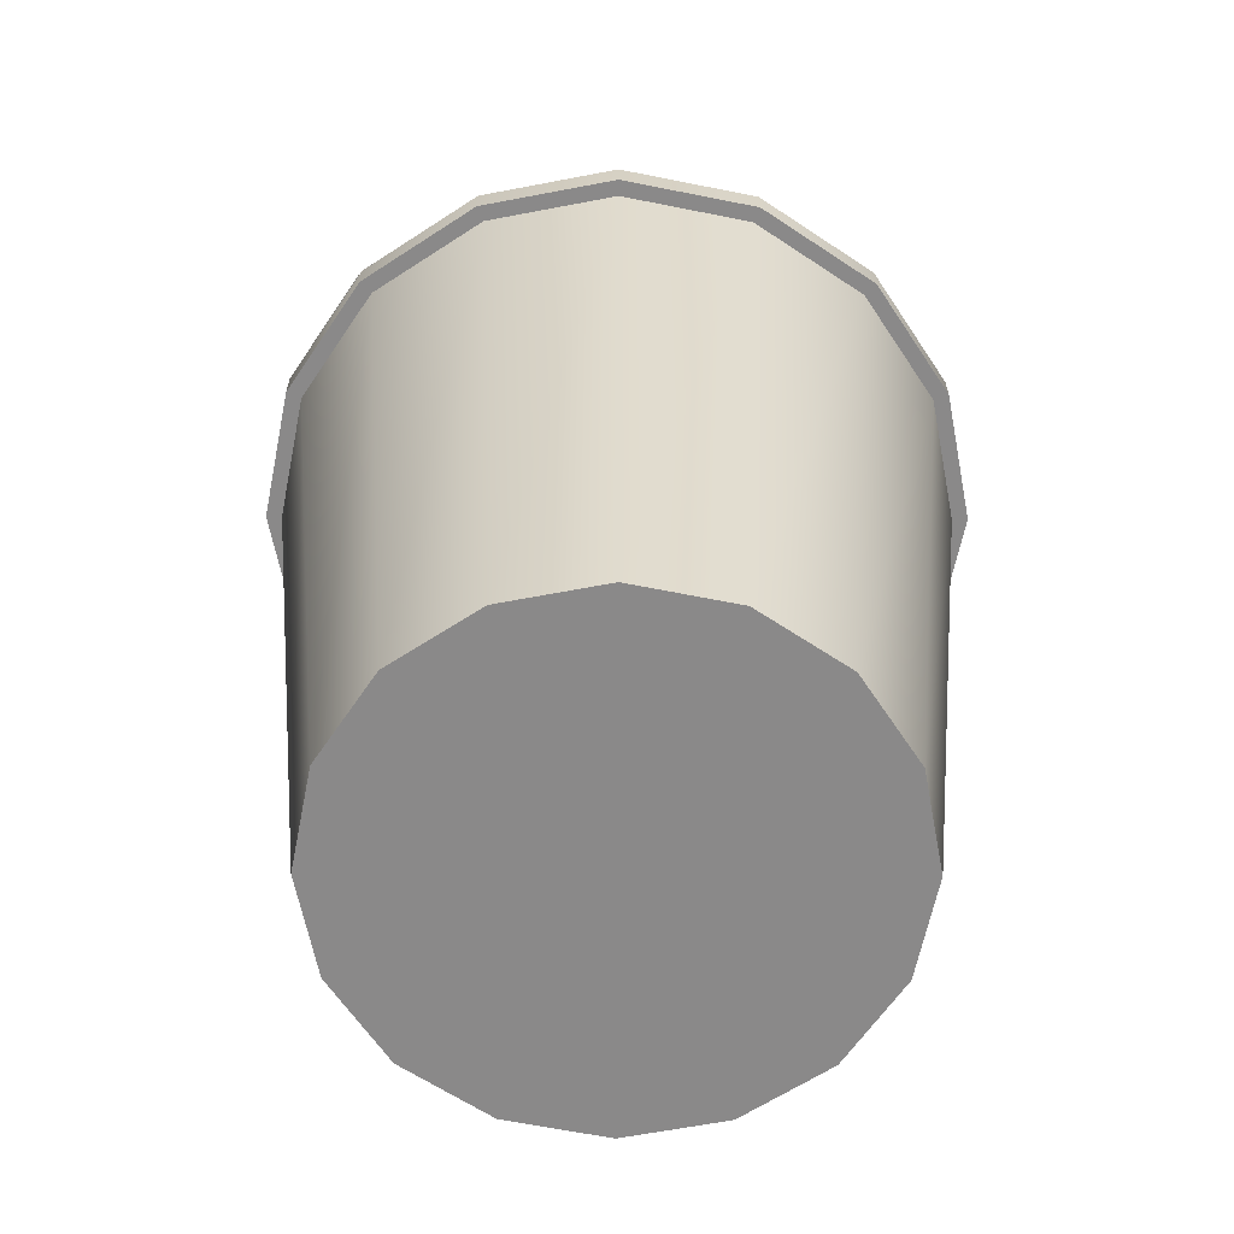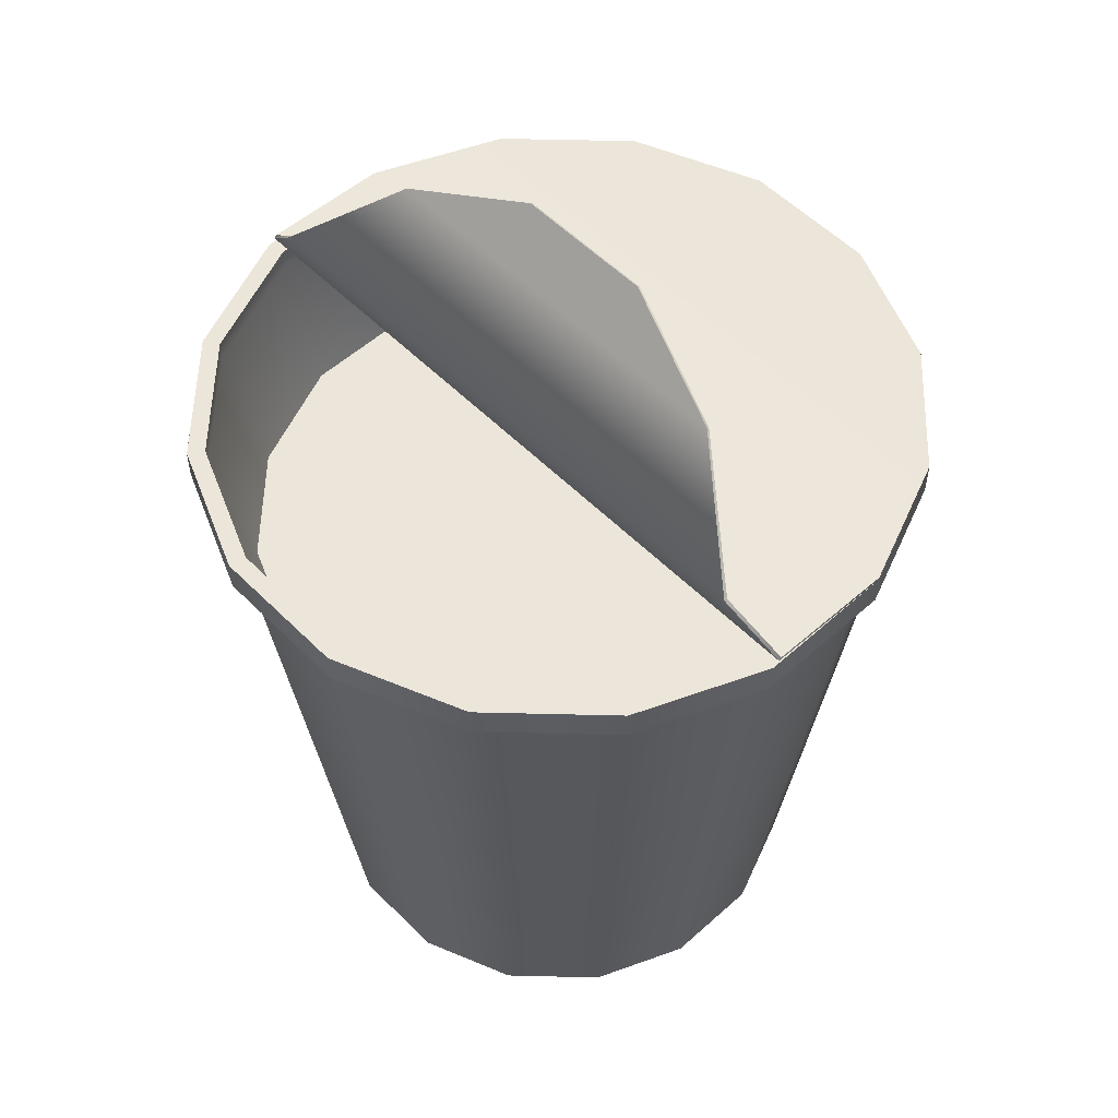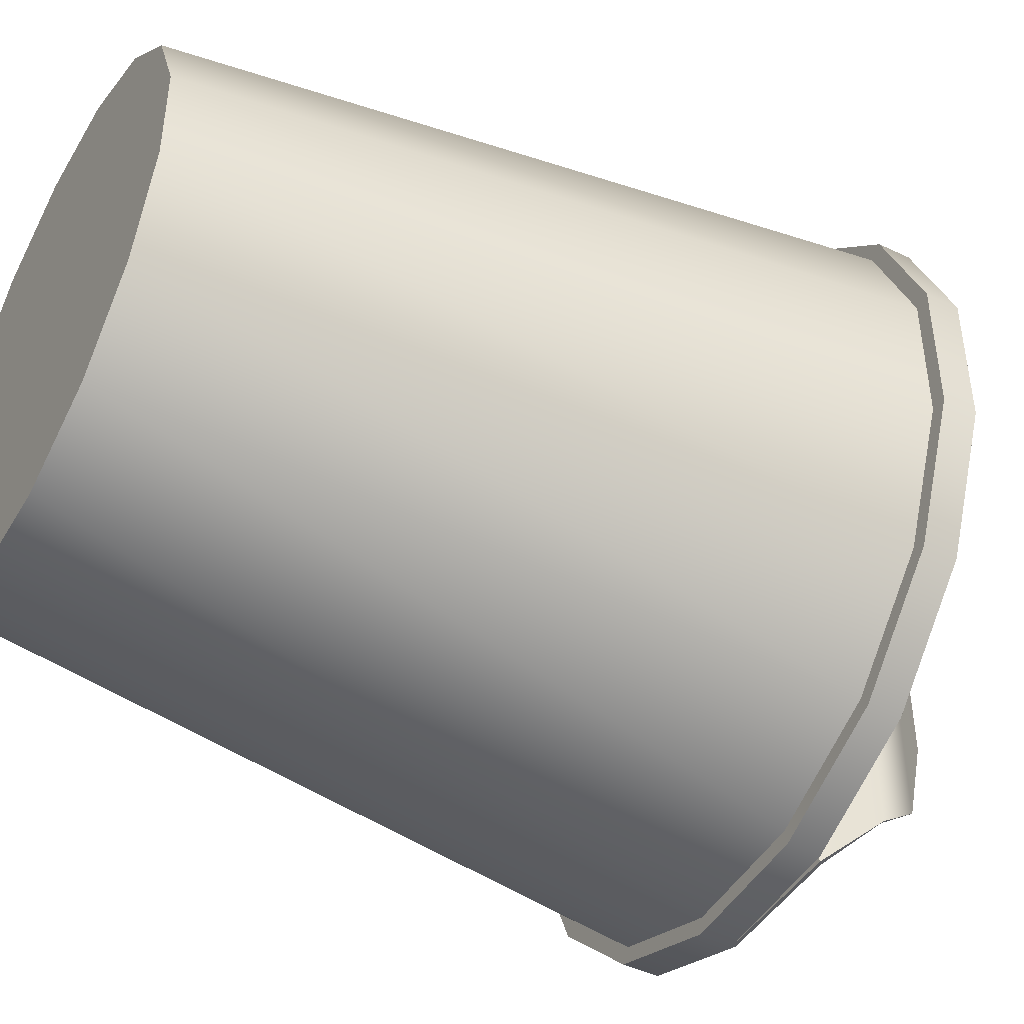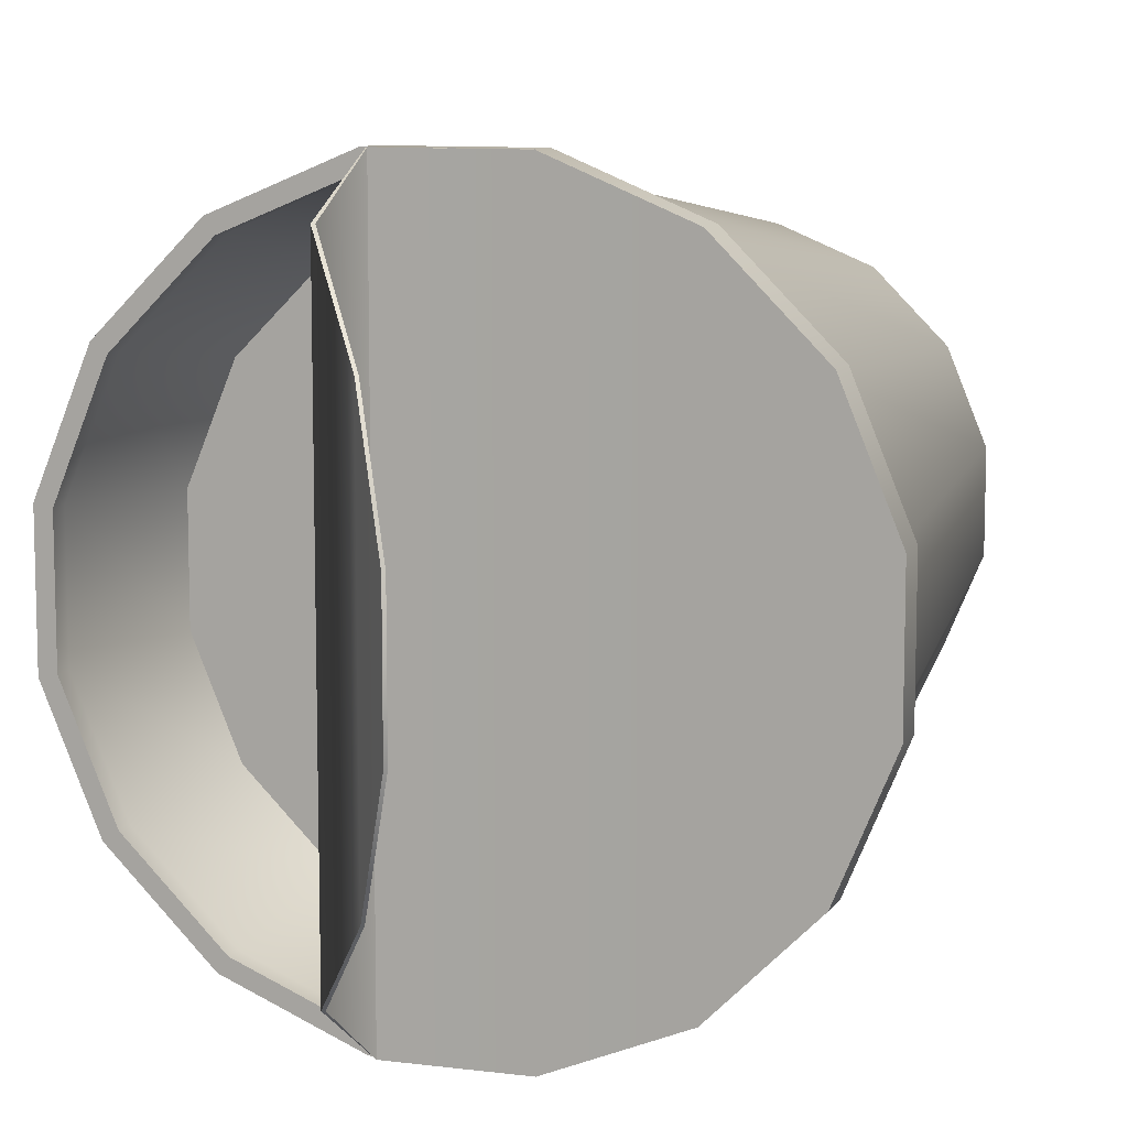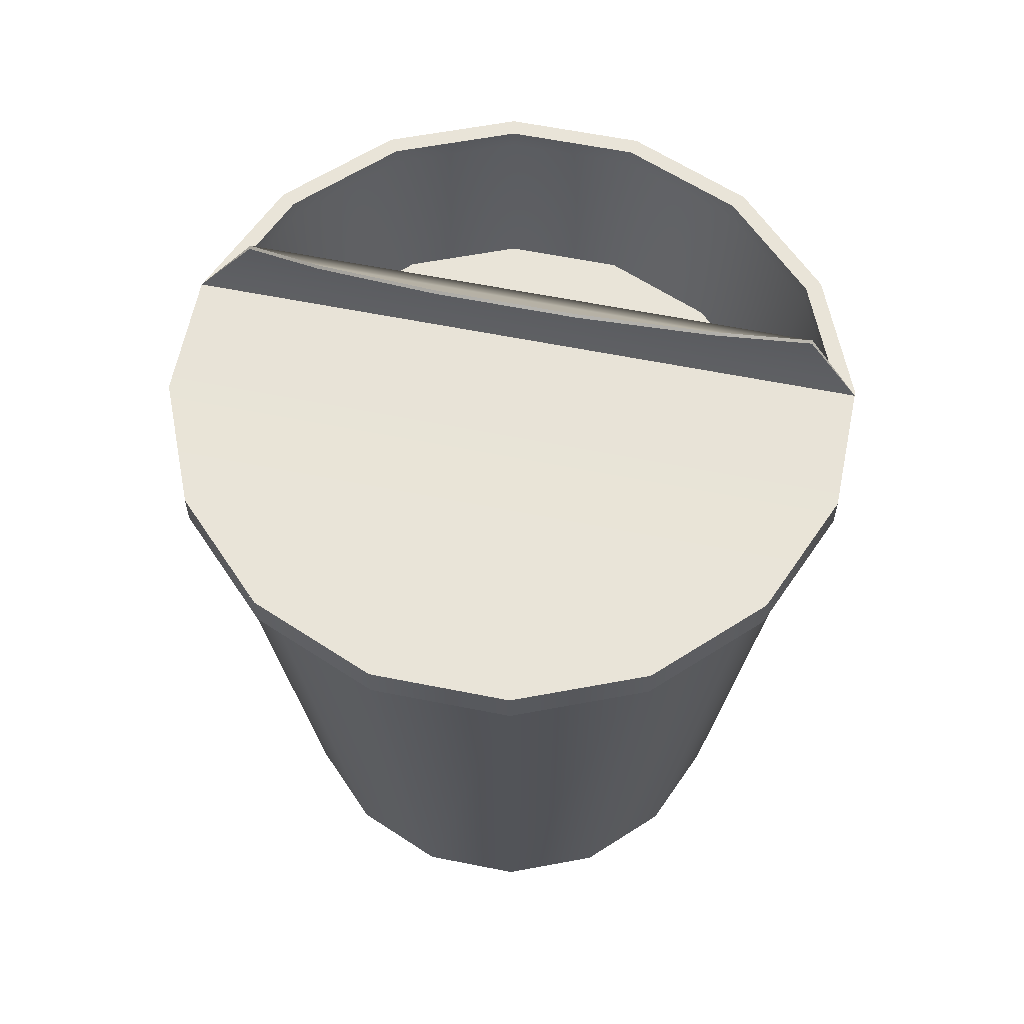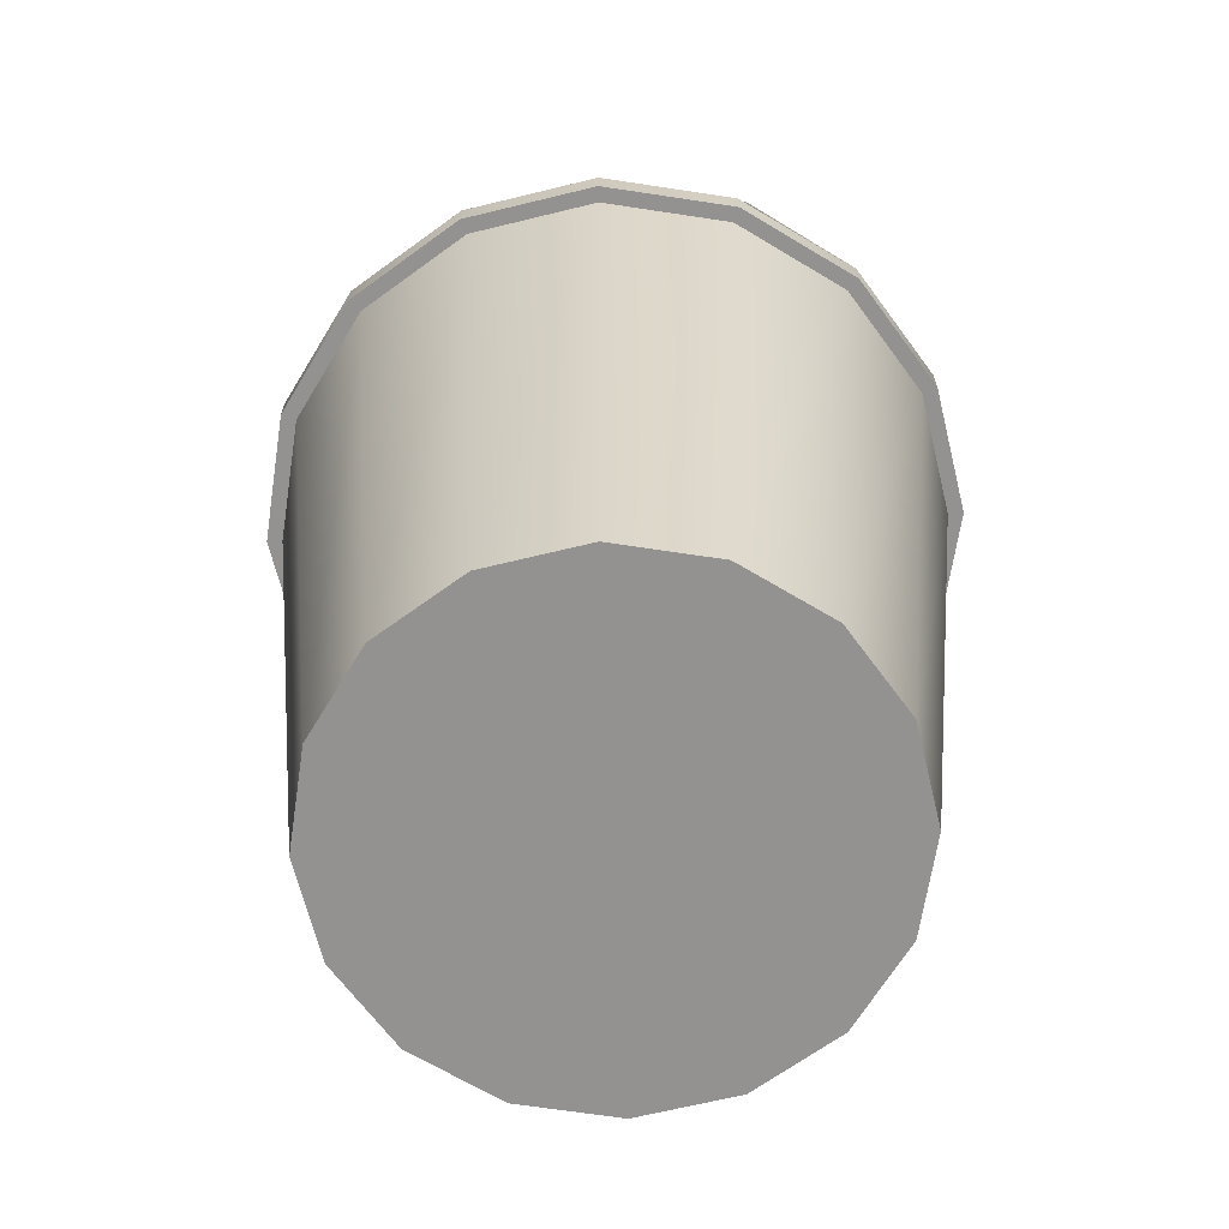
<metadata>
{"format":"obj","ext":"obj","renderer":"f3d","projection":"perspective","resolution":1024,"background":"white","views":[{"elev":-63.3,"azim":56.0,"up":"+Y"},{"elev":54.5,"azim":136.5,"up":"+Y"},{"elev":-46.2,"azim":61.2,"up":"+Z"},{"elev":9.7,"azim":-160.4,"up":"+Z"},{"elev":60.3,"azim":-78.4,"up":"+Y"},{"elev":-66.5,"azim":148.8,"up":"+Y"}]}
</metadata>
<code>
g Circle.003_Circle.004
v 0.7846 0 -0.1561
v 0.6652 0 -0.4445
v 0.4445 0 -0.6652
v 0.1561 0 -0.7846
v -0.1561 0 -0.7846
v -0.4445 0 -0.6652
v -0.6652 0 -0.4445
v -0.7846 0 -0.1561
v -0.7846 0 0.1561
v -0.6652 0 0.4445
v -0.4445 0 0.6652
v -0.1561 0 0.7846
v 0.1561 0 0.7846
v 0.4445 0 0.6652
v 0.6652 0 0.4445
v 0.7846 0 0.1561
v 1.03 2.1 0.2048
v 1.03 2.1 -0.2048
v 0.873 2.1 -0.5833
v 0.5833 2.1 -0.873
v 0.2048 2.1 -1.03
v -0.2048 2.1 -1.03
v -0.5833 2.1 -0.873
v -0.873 2.1 -0.5833
v -1.03 2.1 -0.2048
v -1.03 2.1 0.2048
v -0.873 2.1 0.5833
v -0.5833 2.1 0.873
v -0.2048 2.1 1.03
v 0.2048 2.1 1.03
v 0.5834 2.1 0.873
v 0.873 2.1 0.5833
f 2 3 20 19
f 9 10 27 26
f 10 11 28 27
f 3 4 21 20
f 11 12 29 28
f 4 5 22 21
f 12 13 30 29
f 5 6 23 22
f 13 14 31 30
f 6 7 24 23
f 16 1 18 17
f 14 15 32 31
f 7 8 25 24
f 1 2 19 18
f 8 9 26 25
f 15 16 17 32
g Circle.000_Circle.003
v 0.1847 1.672 -0.9285
v -0.7871 1.672 0.5259
v -0.1847 1.672 0.9285
v 0.7871 1.672 0.5259
v 0.9285 1.672 0.1847
v 0.7871 1.672 -0.5259
v -0.1847 1.672 -0.9285
v -0.5259 1.672 -0.7871
v -0.7871 1.672 -0.5259
v -0.9285 1.672 -0.1847
v -0.5259 1.672 0.7871
v 0.1847 1.672 0.9285
v 0.5259 1.672 0.7871
v 0.9285 1.672 -0.1847
v 0.5259 1.672 -0.7871
v -0.9285 1.672 0.1847
f 46 38 47 33 39 40 41 42 48 34 43 35 44 45 36 37
g Circle.002
v -0.09314 2.82 -0.2146
v 0.2527 2.39 -0.9146
v 0.1924 2.212 -1.079
v -0.6111 2.2 -0.9146
v -0.9146 2.2 -0.6111
v -1.079 2.2 -0.2146
v -1.079 2.2 0.2146
v -0.2146 2.2 1.079
v 0.2527 2.39 0.9146
v 0.02963 2.668 -0.6111
v -0.2146 2.2 -1.079
v -0.9146 2.2 0.6111
v -0.6111 2.2 0.9146
v 0.1924 2.212 1.079
v 0.02963 2.668 0.6111
v -0.09313 2.82 0.2146
v -0.1009 2.814 -0.2146
v 0.2414 2.388 -0.9146
v 0.1852 2.222 -1.079
v -0.6111 2.21 -0.9146
v -0.9146 2.21 -0.6111
v -1.079 2.21 -0.2146
v -1.079 2.21 0.2146
v -0.2147 2.21 1.079
v 0.2414 2.388 0.9146
v 0.02184 2.662 -0.6111
v -0.2147 2.21 -1.079
v -0.9146 2.21 0.6111
v -0.6111 2.21 0.9146
v 0.1852 2.222 1.079
v 0.02184 2.662 0.6111
v -0.1009 2.814 0.2146
f 49 64 63 58
f 58 63 57 50
f 50 57 62 51
f 51 62 56 59
f 59 56 61 52
f 52 61 60 53
f 53 60 55 54
f 65 74 79 80
f 74 66 73 79
f 66 67 78 73
f 67 75 72 78
f 75 68 77 72
f 68 69 76 77
f 69 70 71 76
f 50 51 67 66
f 60 61 77 76
f 63 64 80 79
f 64 49 65 80
f 49 58 74 65
f 58 50 66 74
f 51 59 75 67
f 59 52 68 75
f 52 53 69 68
f 53 54 70 69
f 54 55 71 70
f 55 60 76 71
f 61 56 72 77
f 56 62 78 72
f 62 57 73 78
f 57 63 79 73
g Circle.001
v 0.7846 0 -0.1561
v 0.6652 0 -0.4445
v 0.4445 0 -0.6652
v 0.1561 0 -0.7846
v -0.1561 0 -0.7846
v -0.4445 0 -0.6652
v -0.6652 0 -0.4445
v -0.7846 0 -0.1561
v -0.7846 0 0.1561
v -0.6652 0 0.4445
v -0.4445 0 0.6652
v -0.1561 0 0.7846
v 0.1561 0 0.7846
v 0.4445 0 0.6652
v 0.6652 0 0.4445
v 0.7846 0 0.1561
v 1.03 2.1 0.2048
v 1.03 2.1 -0.2048
v 0.873 2.1 -0.5833
v 0.5833 2.1 -0.873
v 0.2048 2.1 -1.03
v -0.2048 2.1 -1.03
v -0.5833 2.1 -0.873
v -0.873 2.1 -0.5833
v -1.03 2.1 -0.2048
v -1.03 2.1 0.2048
v -0.873 2.1 0.5833
v -0.5833 2.1 0.873
v -0.2048 2.1 1.03
v 0.2048 2.1 1.03
v 0.5834 2.1 0.873
v 0.873 2.1 0.5833
v 1.079 2.1 -0.2146
v 0.9146 2.1 -0.6111
v 0.6111 2.1 -0.9146
v 0.2146 2.1 -1.079
v -0.2146 2.1 -1.079
v -0.6111 2.1 -0.9146
v -0.9146 2.1 -0.6111
v -1.079 2.1 -0.2146
v -1.079 2.1 0.2146
v -0.9146 2.1 0.6111
v -0.6111 2.1 0.9146
v -0.2146 2.1 1.079
v 0.2146 2.1 1.079
v 0.6111 2.1 0.9146
v 0.9146 2.1 0.6111
v 1.079 2.1 0.2146
v 1.079 2.2 -0.2146
v 0.6111 2.2 -0.9146
v 0.2146 2.2 -1.079
v -0.6111 2.2 -0.9146
v -0.9146 2.2 -0.6111
v -1.079 2.2 -0.2146
v -1.079 2.2 0.2146
v -0.2146 2.2 1.079
v 0.6111 2.2 0.9146
v 0.9146 2.2 -0.6111
v -0.2146 2.2 -1.079
v -0.9146 2.2 0.6111
v -0.6111 2.2 0.9146
v 0.2146 2.2 1.079
v 0.9146 2.2 0.6111
v 1.079 2.2 0.2146
v 0.1847 1.672 -0.9285
v -0.7871 1.672 0.5259
v -0.1847 1.672 0.9285
v 0.7871 1.672 0.5259
v 0.9285 1.672 0.1847
v 0.7871 1.672 -0.5259
v -0.1847 1.672 -0.9285
v -0.5259 1.672 -0.7871
v -0.7871 1.672 -0.5259
v -0.9285 1.672 -0.1847
v -0.5259 1.672 0.7871
v 0.1847 1.672 0.9285
v 0.5259 1.672 0.7871
v -0.5812 2.2 0.8698
v -0.2041 2.2 1.026
v 0.2041 2.2 -1.026
v -0.2041 2.2 -1.026
v -0.5812 2.2 -0.8698
v 0.2041 2.2 1.026
v -0.8698 2.2 -0.5812
v 0.5812 2.2 0.8698
v 1.026 2.2 -0.2041
v 0.8698 2.2 0.5812
v -1.026 2.2 -0.2041
v 0.8698 2.2 -0.5812
v -1.026 2.2 0.2041
v 1.026 2.2 0.2041
v 0.5812 2.2 -0.8698
v -0.8698 2.2 0.5812
v -0.2041 2.14 1.026
v -0.2041 2.14 -1.026
v 0.2041 2.14 1.026
v -0.5812 2.14 -0.8698
v 0.5812 2.14 0.8698
v -0.8698 2.14 -0.5812
v 1.026 2.14 -0.2041
v -1.026 2.14 -0.2041
v 0.8698 2.14 -0.5812
v 0.8698 2.14 0.5812
v -1.026 2.14 0.2041
v -0.8698 2.14 0.5812
v 0.5812 2.14 -0.8698
v -0.5812 2.14 0.8698
v 0.2041 2.14 -1.026
v 1.026 2.14 0.2041
v 0.9285 1.672 -0.1847
v 0.5259 1.672 -0.7871
v -0.9285 1.672 0.1847
f 81 96 95 94 93 92 91 90 89 88 87 86 85 84 83 82
f 103 104 119 118
f 97 98 113 128
f 111 112 127 126
f 104 105 120 119
f 98 99 114 113
f 105 106 121 120
f 112 97 128 127
f 99 100 115 114
f 106 107 122 121
f 107 108 123 122
f 100 101 116 115
f 108 109 124 123
f 101 102 117 116
f 109 110 125 124
f 102 103 118 117
f 110 111 126 125
f 113 114 138 129
f 120 121 135 134
f 127 128 144 143
f 114 115 130 138
f 121 122 140 135
f 122 123 141 140
f 115 116 131 130
f 123 124 136 141
f 116 117 139 131
f 124 125 142 136
f 117 118 132 139
f 125 126 137 142
f 118 119 133 132
f 128 113 129 144
f 126 127 143 137
f 119 120 134 133
f 187 174 147 155
f 188 175 151 145
f 174 176 156 147
f 175 177 152 151
f 176 178 157 156
f 177 179 153 152
f 189 180 190 149
f 178 183 148 157
f 179 181 154 153
f 180 182 150 190
f 181 184 192 154
f 183 189 149 148
f 182 186 191 150
f 184 185 146 192
f 185 187 155 146
f 186 188 145 191
f 130 131 160 172
f 140 141 158 173
f 135 140 173 170
f 138 130 172 169
f 143 144 171 167
f 134 135 170 168
f 129 138 169 166
f 133 134 168 164
f 137 143 167 165
f 144 129 166 171
f 132 133 164 162
f 142 137 165 163
f 139 132 162 161
f 136 142 163 159
f 131 139 161 160
f 141 136 159 158
f 172 160 188 186
f 173 158 187 185
f 170 173 185 184
f 169 172 186 182
f 167 171 189 183
f 168 170 184 181
f 166 169 182 180
f 164 168 181 179
f 165 167 183 178
f 171 166 180 189
f 162 164 179 177
f 163 165 178 176
f 161 162 177 175
f 159 163 176 174
f 160 161 175 188
f 158 159 174 187

</code>
